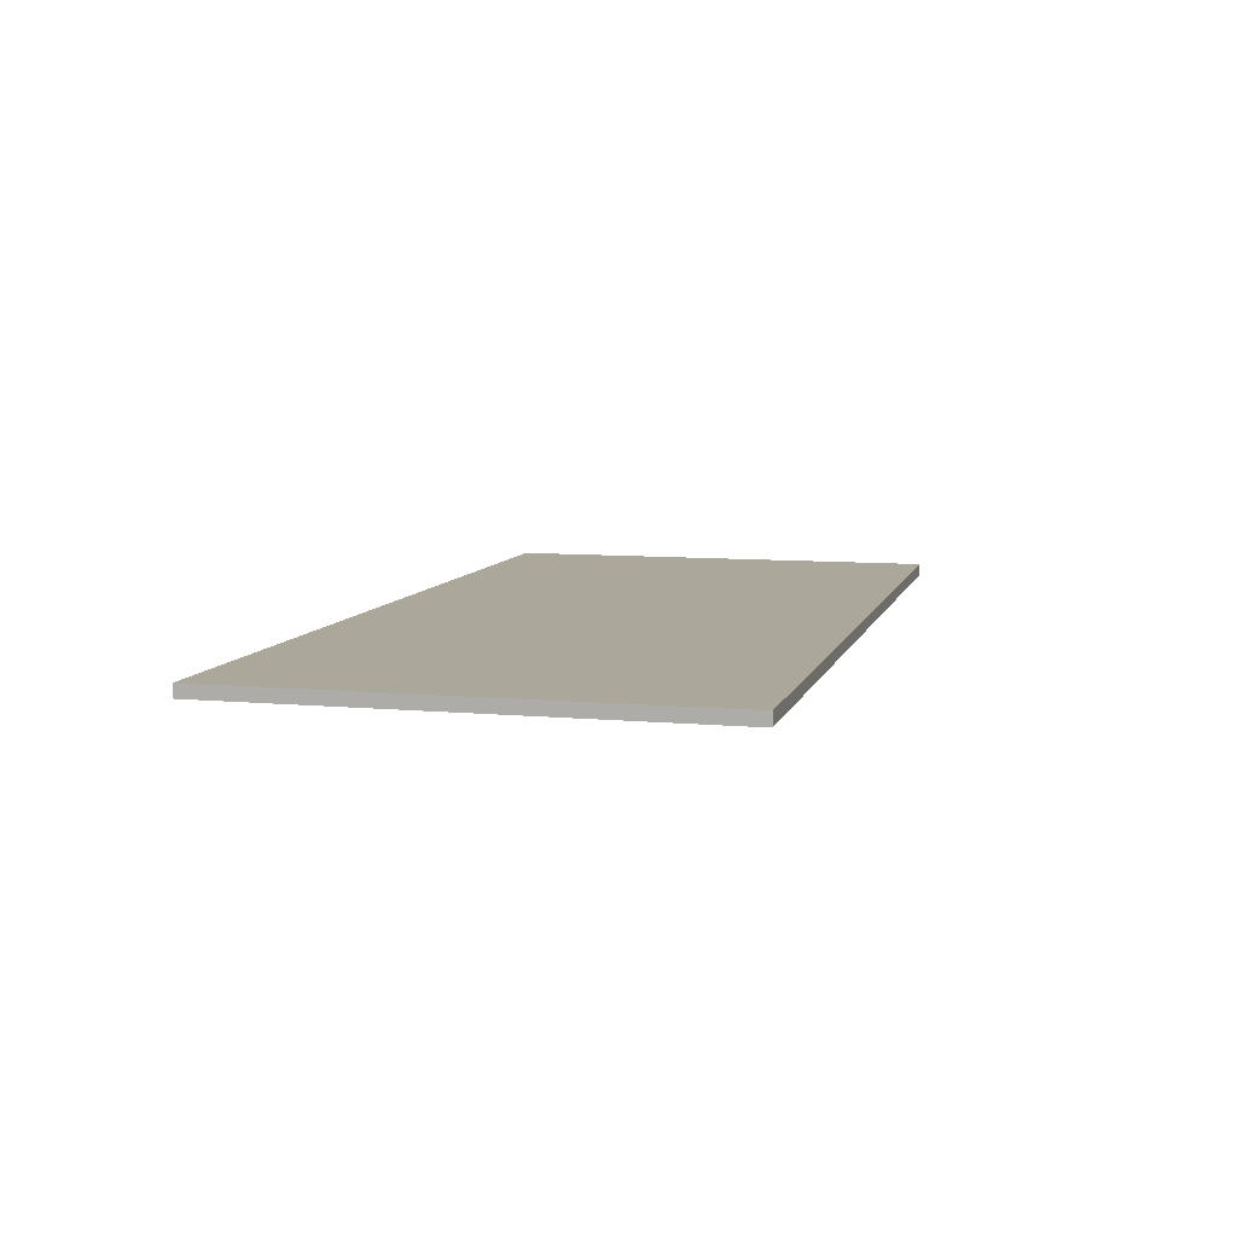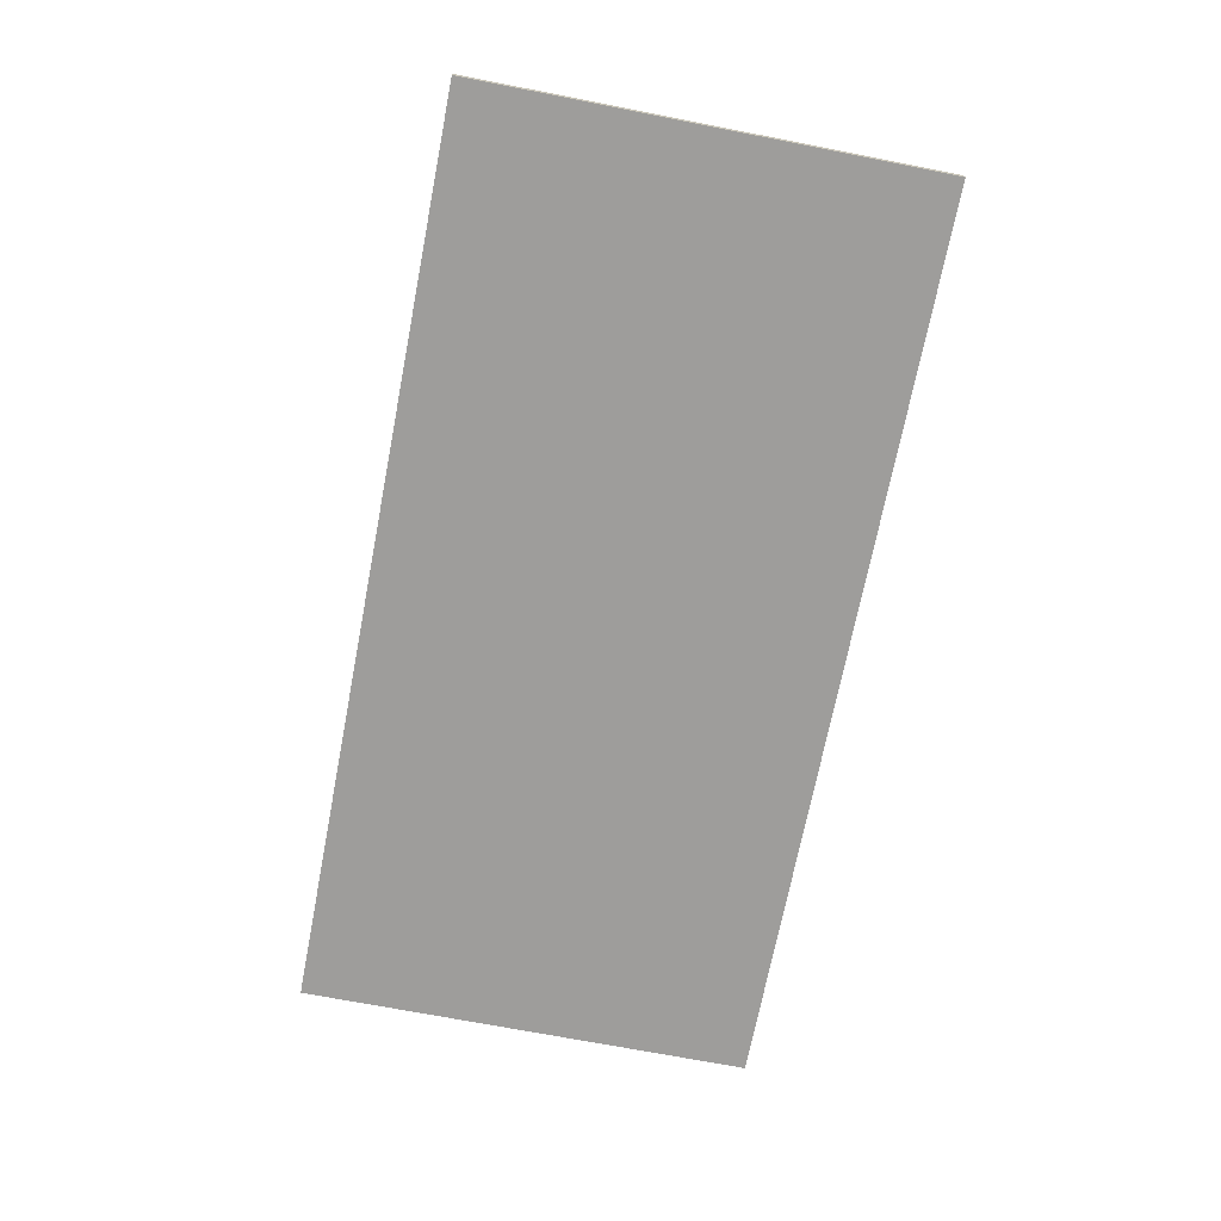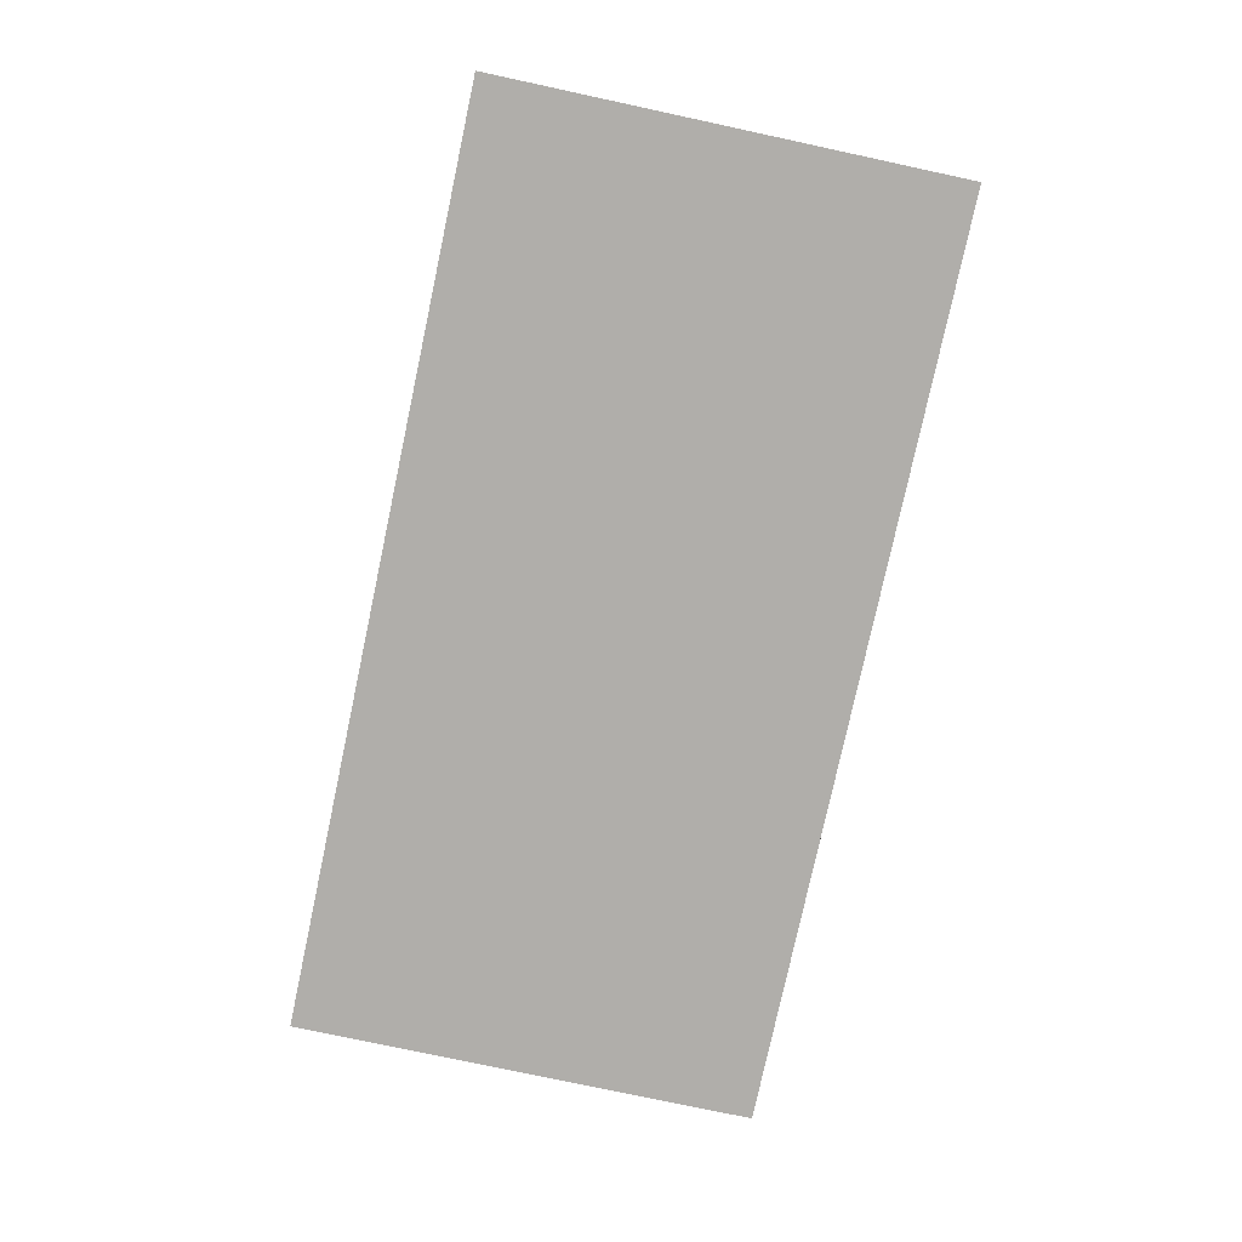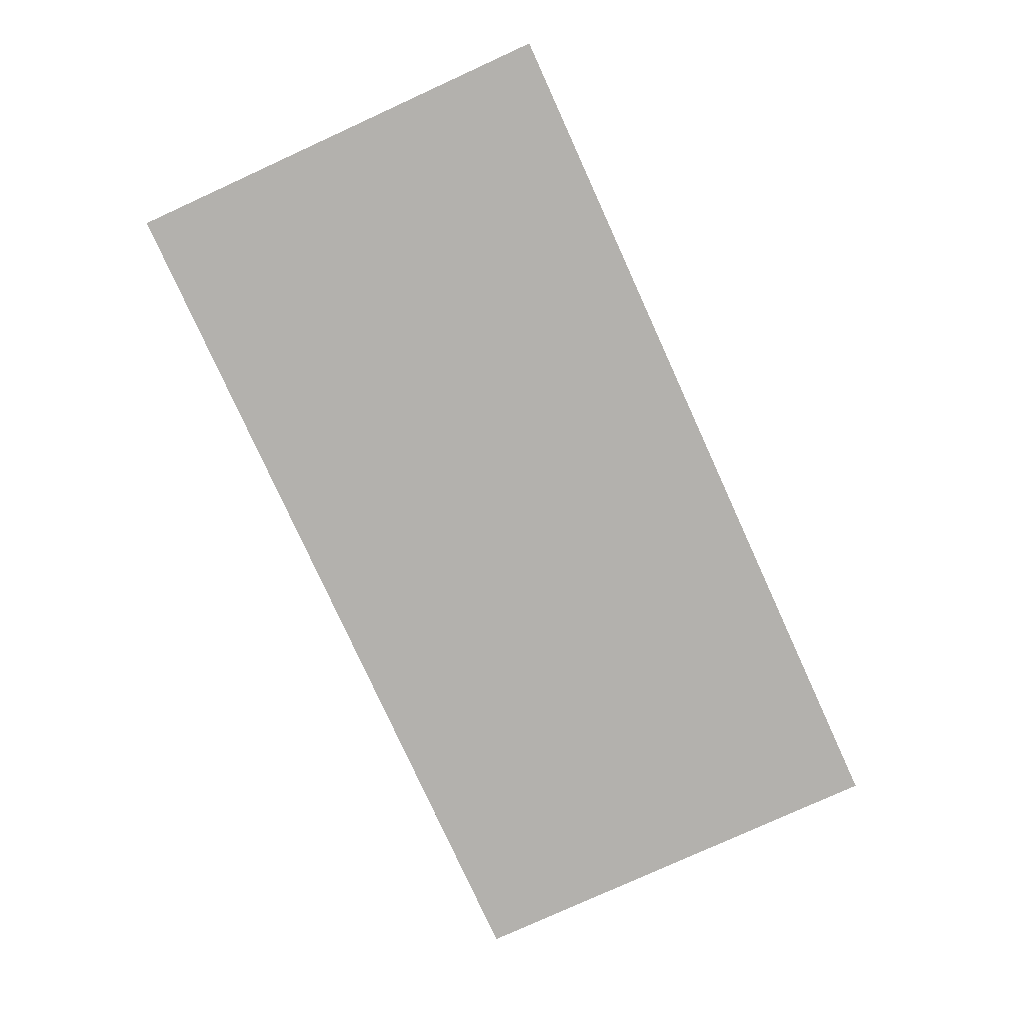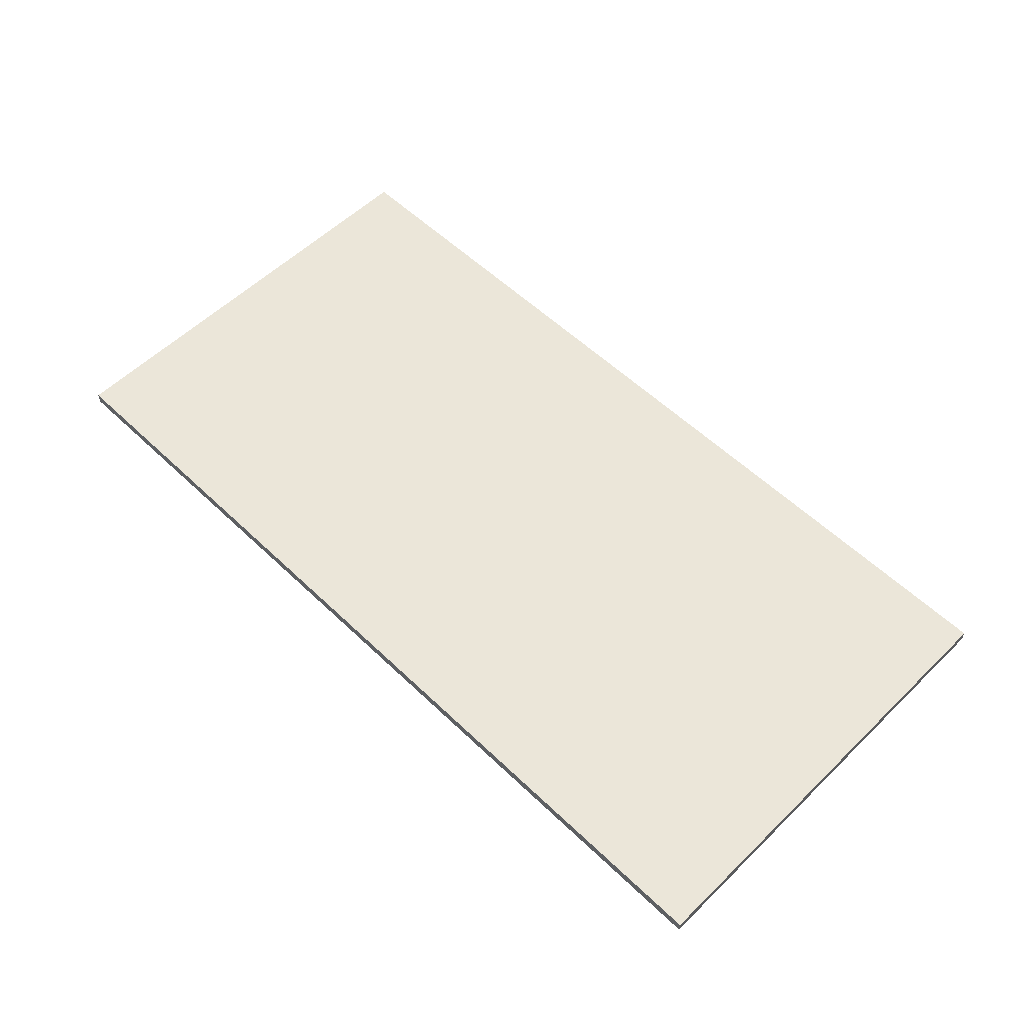
<metadata>
{"format":"obj","ext":"obj","renderer":"f3d","projection":"perspective","resolution":1024,"background":"white","views":[{"elev":8.1,"azim":104.4,"up":"+Z"},{"elev":-70.7,"azim":-101.0,"up":"+Z"},{"elev":-77.8,"azim":-102.1,"up":"+Z"},{"elev":-79.2,"azim":-65.5,"up":"+Z"},{"elev":56.7,"azim":-135.2,"up":"+Z"}]}
</metadata>
<code>
o Cube
v -3 -1.5 -0.04
v 3 -1.5 -0.04
v -3 1.5 -0.04
v 3 1.5 -0.04
v -3 -1.5 0.04
v 3 -1.5 0.04
v -3 1.5 0.04
v 3 1.5 0.04
f 5 3 1
f 3 8 4
f 7 6 8
f 2 8 6
f 1 4 2
f 5 2 6
f 5 7 3
f 3 7 8
f 7 5 6
f 2 4 8
f 1 3 4
f 5 1 2

</code>
